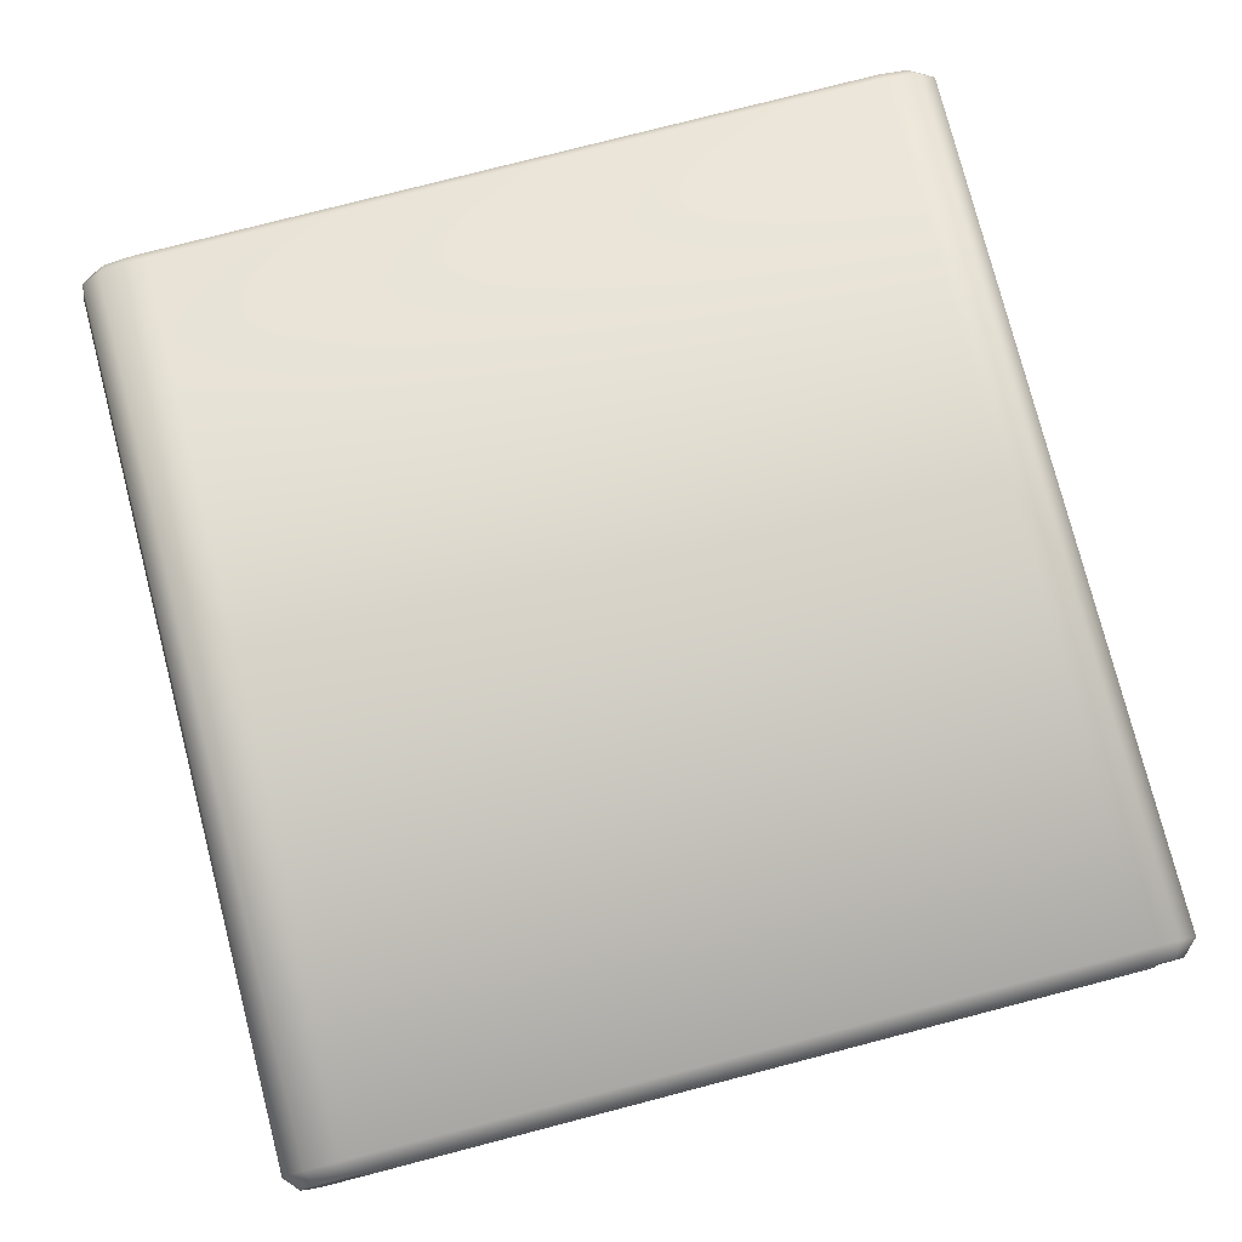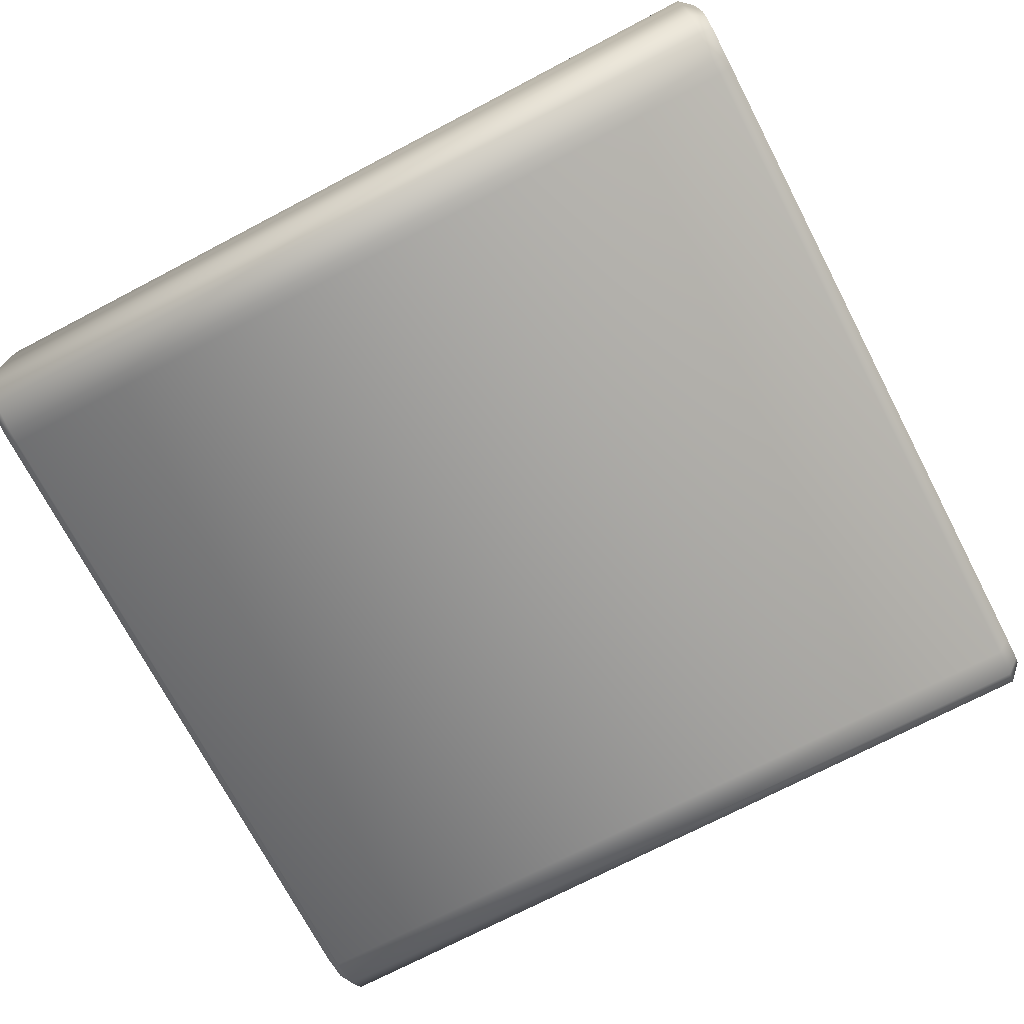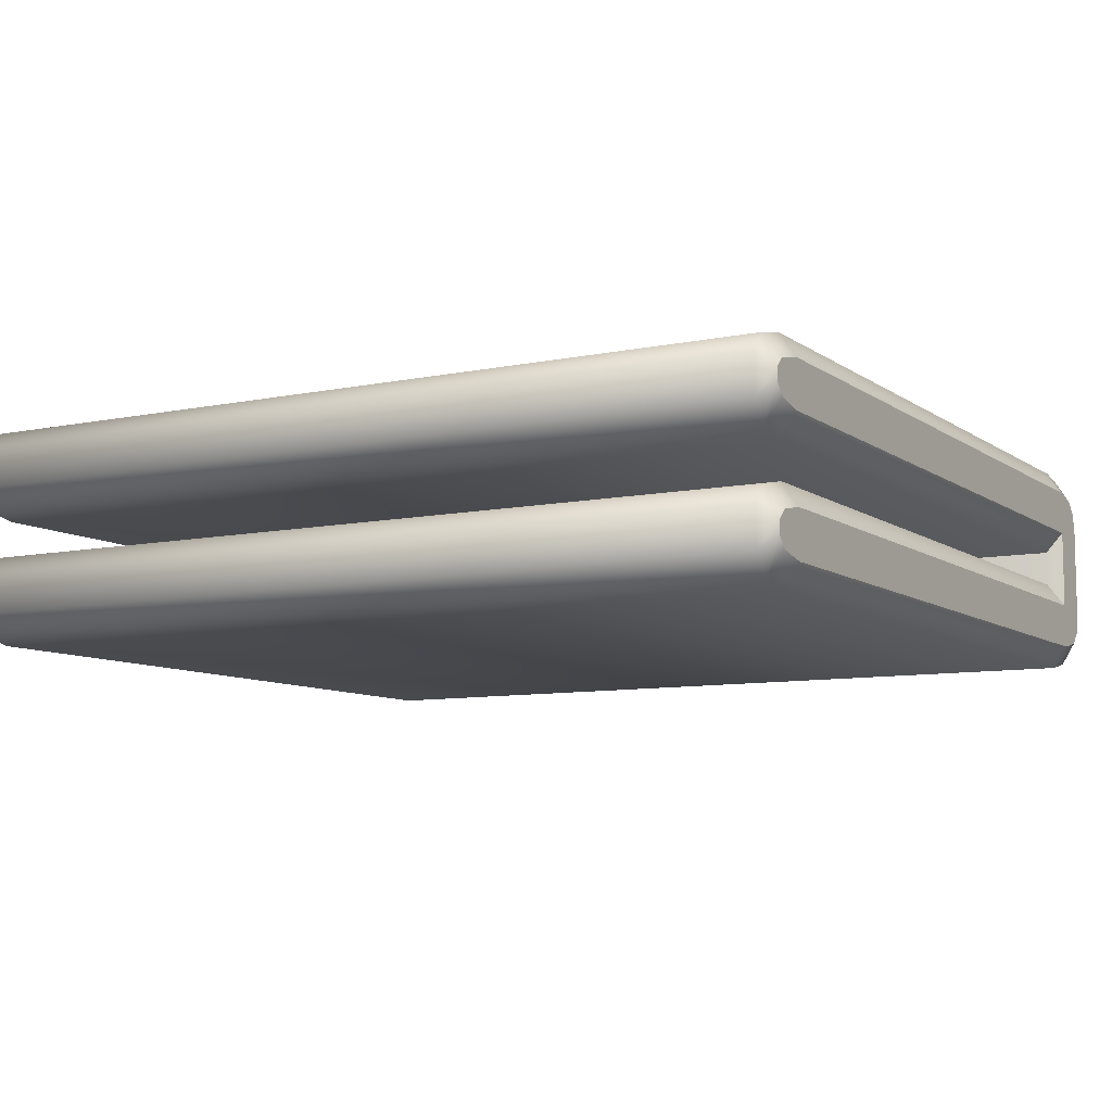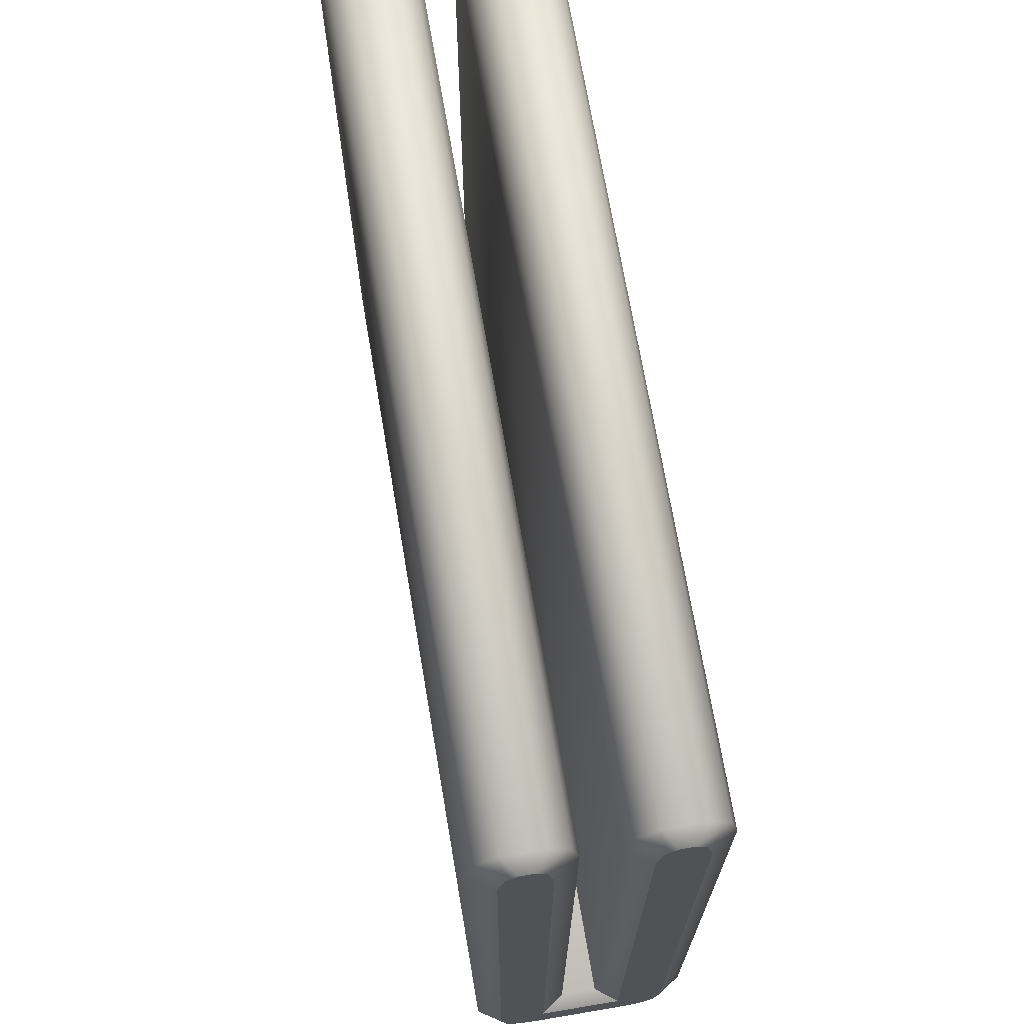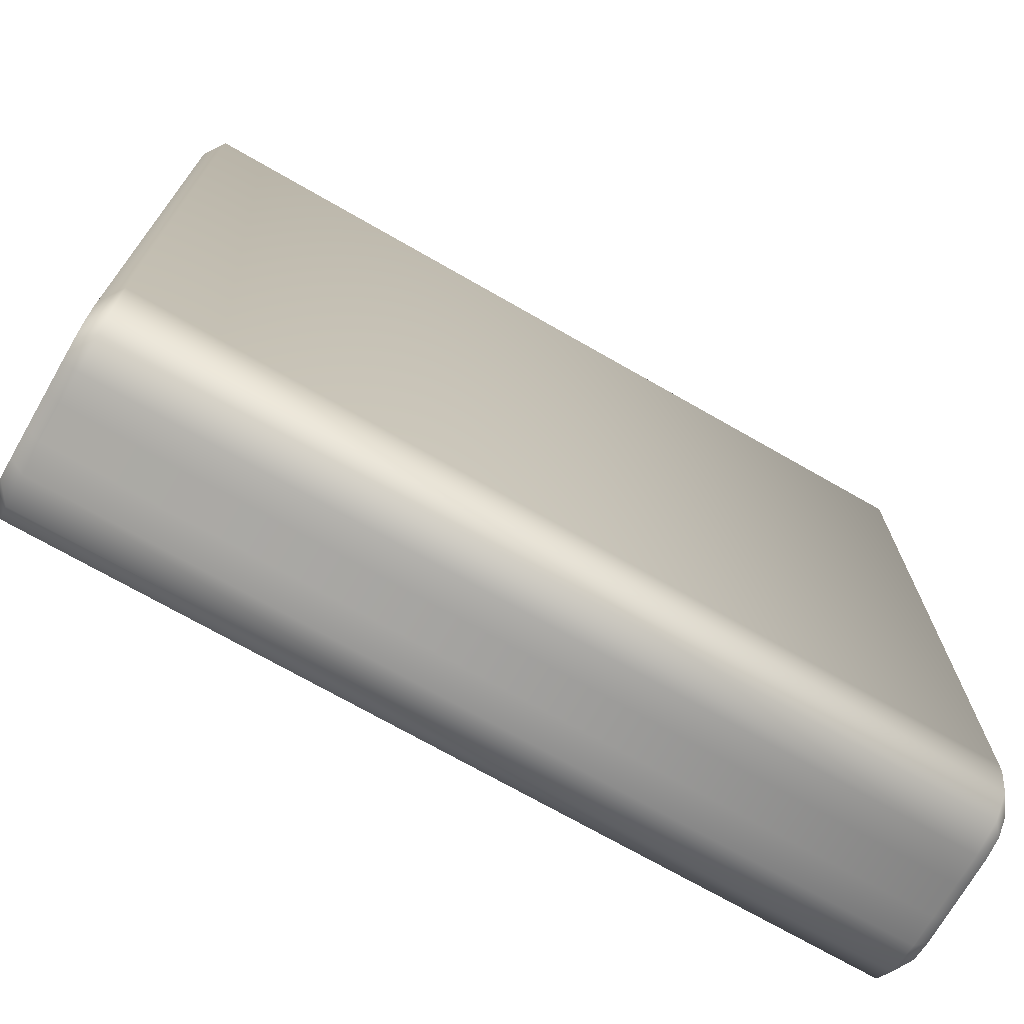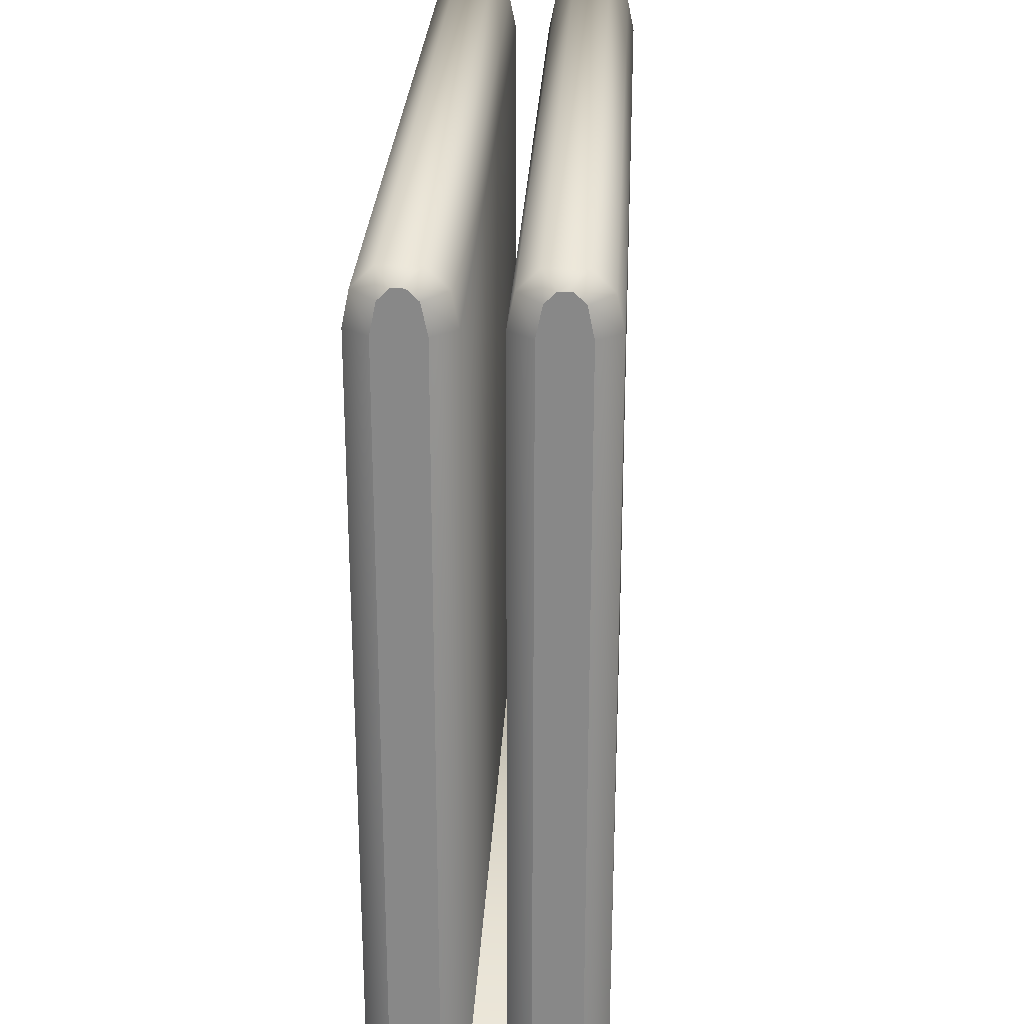
<metadata>
{"format":"obj","ext":"obj","renderer":"f3d","projection":"perspective","resolution":1024,"background":"white","views":[{"elev":78.2,"azim":75.5,"up":"+Z"},{"elev":-72.7,"azim":27.6,"up":"+Z"},{"elev":-8.6,"azim":-150.4,"up":"+Z"},{"elev":70.2,"azim":80.4,"up":"+Y"},{"elev":-72.0,"azim":150.2,"up":"+Y"},{"elev":26.8,"azim":93.0,"up":"+Y"}]}
</metadata>
<code>
g newspaper
v 17.44 15.19 0.7306
v -17.44 -14.34 0.7306
v 17.44 -14.34 0.7306
v -17.44 15.19 0.7306
v 17.44 16.51 1.002
v -17.44 16.51 1.002
v 18.05 -16.08 3.289
v 18.05 -16.78 1.865
v 18.05 -16.61 2.746
v 18.05 -16.78 0.7306
v 18.05 -16.61 -2.746
v 18.05 -16.78 -0.7306
v 18.05 -16.78 -1.865
v 18.05 -14.87 -1.662
v 18.05 -14.87 1.662
v 18.05 16.78 -2.353
v 18.05 15.16 -1.662
v 18.05 16.34 -1.905
v 18.05 -14.34 -3.532
v 18.05 -14.89 -3.532
v 18.05 -16.08 -3.289
v 18.05 16.34 -3.289
v 18.05 15.16 -3.532
v 18.05 16.78 -2.841
v 18.05 16.78 2.841
v 18.05 16.34 1.905
v 18.05 15.16 1.662
v 18.05 16.78 2.353
v 18.05 15.16 3.532
v 18.05 16.34 3.289
v 18.05 -14.34 3.532
v 18.05 -14.89 3.532
v 17.44 15.19 -0.7306
v 18.05 -14.87 -1.662
v 17.44 -14.34 -0.7306
v 18.05 15.16 -1.662
v 17.44 16.51 -1.002
v 18.05 16.34 -1.905
v 17.44 17.31 -1.816
v 18.05 16.78 -2.353
v 17.44 17.31 -3.378
v 18.05 16.78 -2.841
v 17.44 16.51 -4.192
v 18.05 16.34 -3.289
v 17.44 15.19 -4.463
v 18.05 15.16 -3.532
v 17.44 -14.34 -4.463
v 18.05 -14.34 -3.532
v 17.44 -14.92 -4.463
v 18.05 -14.89 -3.532
v 17.44 -16.25 -4.192
v 18.05 -16.08 -3.289
v 17.44 -17.04 -3.378
v 18.05 -16.61 -2.746
v 17.44 -17.31 -2.022
v 18.05 -16.78 -1.865
v 17.44 -17.31 -0.7306
v 18.05 -16.78 -0.7306
v 17.44 -17.31 0.7306
v 18.05 -16.78 0.7306
v 17.44 -17.31 2.022
v 18.05 -16.78 1.865
v 17.44 -17.04 3.378
v 18.05 -16.61 2.746
v 17.44 -16.25 4.192
v 18.05 -16.08 3.289
v 17.44 -14.92 4.463
v 18.05 -14.89 3.532
v 17.44 -14.34 4.463
v 18.05 -14.34 3.532
v 17.44 15.19 4.463
v 18.05 15.16 3.532
v 17.44 16.51 4.192
v 18.05 16.34 3.289
v 17.44 17.31 3.378
v 18.05 16.78 2.841
v 17.44 17.31 1.816
v 18.05 16.78 2.353
v 17.44 16.51 1.002
v 18.05 16.34 1.905
v 17.44 15.19 0.7306
v 18.05 15.16 1.662
v 17.44 -14.34 0.7306
v 18.05 -14.87 1.662
v 17.44 -14.34 -0.7306
v 18.05 -14.87 1.662
v 17.44 -14.34 0.7306
v 18.05 -14.87 -1.662
v 17.44 -14.34 0.7306
v -17.44 -14.34 -0.7306
v 17.44 -14.34 -0.7306
v -17.44 -14.34 0.7306
v -17.44 15.19 -0.7306
v 17.44 -14.34 -0.7306
v -17.44 -14.34 -0.7306
v 17.44 15.19 -0.7306
v 17.44 16.51 -1.002
v -17.44 16.51 -1.002
v 17.44 16.51 1.002
v -17.44 17.31 1.816
v -17.44 16.51 1.002
v 17.44 17.31 1.816
v 17.44 17.31 3.378
v -17.44 17.31 3.378
v 17.44 16.51 4.192
v -17.44 16.51 4.192
v 17.44 15.19 4.463
v -17.44 15.19 4.463
v -17.44 -14.34 4.463
v 17.44 -14.34 4.463
v 17.44 -14.92 4.463
v -17.44 -14.92 4.463
v 17.44 -16.25 4.192
v -17.44 -16.25 4.192
v -17.44 -17.04 3.378
v 17.44 -17.04 3.378
v -17.44 -17.31 2.022
v 17.44 -17.31 2.022
v 17.44 -17.31 0.7306
v -17.44 -17.31 0.7306
v -17.44 -17.31 -0.7306
v 17.44 -17.31 -0.7306
v -17.44 -17.31 -2.022
v 17.44 -17.31 -2.022
v 17.44 -17.04 -3.378
v -17.44 -17.04 -3.378
v 17.44 -16.25 -4.192
v -17.44 -16.25 -4.192
v 17.44 -14.92 -4.463
v -17.44 -14.92 -4.463
v -17.44 -14.34 -4.463
v 17.44 -14.34 -4.463
v -17.44 15.19 -4.463
v 17.44 15.19 -4.463
v 17.44 16.51 -4.192
v -17.44 16.51 -4.192
v -17.44 17.31 -3.378
v 17.44 17.31 -3.378
v 17.44 17.31 -1.816
v -17.44 17.31 -1.816
v 17.44 16.51 -1.002
v -17.44 16.51 -1.002
v -18.05 15.16 3.532
v -18.05 16.78 2.841
v -18.05 16.34 3.289
v -18.05 -16.08 3.289
v -18.05 -14.34 3.532
v -18.05 -14.89 3.532
v -18.05 -14.87 1.662
v -18.05 16.34 1.905
v -18.05 16.78 2.353
v -18.05 15.16 1.662
v -18.05 -14.87 -1.662
v -18.05 -16.61 -2.746
v -18.05 16.78 -2.353
v -18.05 15.16 -1.662
v -18.05 16.34 -1.905
v -18.05 -16.78 0.7306
v -18.05 -16.78 1.865
v -18.05 -16.61 2.746
v -18.05 -16.78 -0.7306
v -18.05 -16.78 -1.865
v -18.05 -14.34 -3.532
v -18.05 -14.89 -3.532
v -18.05 -16.08 -3.289
v -18.05 16.34 -3.289
v -18.05 16.78 -2.841
v -18.05 15.16 -3.532
v -18.05 -14.87 -1.662
v -17.44 15.19 -0.7306
v -17.44 -14.34 -0.7306
v -18.05 15.16 -1.662
v -17.44 16.51 -1.002
v -18.05 16.34 -1.905
v -17.44 17.31 -1.816
v -18.05 16.78 -2.353
v -17.44 17.31 -3.378
v -18.05 16.78 -2.841
v -17.44 16.51 -4.192
v -18.05 16.34 -3.289
v -17.44 15.19 -4.463
v -18.05 15.16 -3.532
v -17.44 -14.34 -4.463
v -18.05 -14.34 -3.532
v -17.44 -14.92 -4.463
v -18.05 -14.89 -3.532
v -17.44 -16.25 -4.192
v -18.05 -16.08 -3.289
v -17.44 -17.04 -3.378
v -18.05 -16.61 -2.746
v -17.44 -17.31 -2.022
v -18.05 -16.78 -1.865
v -17.44 -17.31 -0.7306
v -18.05 -16.78 -0.7306
v -17.44 -17.31 0.7306
v -18.05 -16.78 0.7306
v -17.44 -17.31 2.022
v -18.05 -16.78 1.865
v -17.44 -17.04 3.378
v -18.05 -16.61 2.746
v -17.44 -16.25 4.192
v -18.05 -16.08 3.289
v -17.44 -14.92 4.463
v -18.05 -14.89 3.532
v -17.44 -14.34 4.463
v -18.05 -14.34 3.532
v -17.44 15.19 4.463
v -18.05 15.16 3.532
v -17.44 16.51 4.192
v -18.05 16.34 3.289
v -17.44 17.31 3.378
v -18.05 16.78 2.841
v -17.44 17.31 1.816
v -18.05 16.78 2.353
v -17.44 16.51 1.002
v -18.05 16.34 1.905
v -17.44 15.19 0.7306
v -18.05 15.16 1.662
v -17.44 -14.34 0.7306
v -18.05 -14.87 1.662
v -17.44 -14.34 -0.7306
v -18.05 -14.87 1.662
v -18.05 -14.87 -1.662
v -17.44 -14.34 0.7306
g newspaper_0
f 3 2 1
f 4 1 2
f 1 4 5
f 6 5 4
f 9 8 7
f 8 10 7
f 10 11 7
f 12 11 10
f 13 11 12
f 11 14 7
f 14 15 7
f 16 14 11
f 17 14 16
f 18 17 16
f 19 16 11
f 20 19 11
f 21 20 11
f 22 16 19
f 23 22 19
f 24 16 22
f 15 25 7
f 26 25 15
f 27 26 15
f 28 25 26
f 25 29 7
f 30 29 25
f 29 31 7
f 7 31 32
f 35 34 33
f 36 33 34
f 33 36 37
f 38 37 36
f 37 38 39
f 40 39 38
f 39 40 41
f 42 41 40
f 41 42 43
f 44 43 42
f 43 44 45
f 46 45 44
f 45 46 47
f 48 47 46
f 47 48 49
f 50 49 48
f 49 50 51
f 52 51 50
f 51 52 53
f 54 53 52
f 53 54 55
f 56 55 54
f 55 56 57
f 58 57 56
f 57 58 59
f 60 59 58
f 59 60 61
f 62 61 60
f 61 62 63
f 64 63 62
f 63 64 65
f 66 65 64
f 65 66 67
f 68 67 66
f 67 68 69
f 70 69 68
f 69 70 71
f 72 71 70
f 71 72 73
f 74 73 72
f 73 74 75
f 76 75 74
f 75 76 77
f 78 77 76
f 77 78 79
f 80 79 78
f 79 80 81
f 82 81 80
f 81 82 83
f 84 83 82
f 87 86 85
f 88 85 86
f 91 90 89
f 92 89 90
f 95 94 93
f 96 93 94
f 96 97 93
f 98 93 97
f 101 100 99
f 102 99 100
f 102 100 103
f 104 103 100
f 103 104 105
f 106 105 104
f 105 106 107
f 108 107 106
f 108 109 107
f 110 107 109
f 110 109 111
f 112 111 109
f 111 112 113
f 114 113 112
f 114 115 113
f 116 113 115
f 115 117 116
f 118 116 117
f 118 117 119
f 120 119 117
f 120 121 119
f 122 119 121
f 121 123 122
f 124 122 123
f 124 123 125
f 126 125 123
f 125 126 127
f 128 127 126
f 127 128 129
f 130 129 128
f 130 131 129
f 132 129 131
f 131 133 132
f 134 132 133
f 134 133 135
f 136 135 133
f 136 137 135
f 138 135 137
f 138 137 139
f 140 139 137
f 139 140 141
f 142 141 140
f 145 144 143
f 144 146 143
f 143 146 147
f 147 146 148
f 149 146 144
f 150 149 144
f 151 150 144
f 152 149 150
f 153 146 149
f 154 146 153
f 155 154 153
f 156 155 153
f 157 155 156
f 158 146 154
f 159 146 158
f 160 146 159
f 161 158 154
f 162 161 154
f 163 154 155
f 164 154 163
f 165 154 164
f 166 163 155
f 167 166 155
f 168 163 166
f 171 170 169
f 172 169 170
f 170 173 172
f 174 172 173
f 173 175 174
f 176 174 175
f 175 177 176
f 178 176 177
f 177 179 178
f 180 178 179
f 179 181 180
f 182 180 181
f 181 183 182
f 184 182 183
f 183 185 184
f 186 184 185
f 185 187 186
f 188 186 187
f 187 189 188
f 190 188 189
f 189 191 190
f 192 190 191
f 191 193 192
f 194 192 193
f 193 195 194
f 196 194 195
f 195 197 196
f 198 196 197
f 197 199 198
f 200 198 199
f 199 201 200
f 202 200 201
f 201 203 202
f 204 202 203
f 203 205 204
f 206 204 205
f 205 207 206
f 208 206 207
f 207 209 208
f 210 208 209
f 209 211 210
f 212 210 211
f 211 213 212
f 214 212 213
f 213 215 214
f 216 214 215
f 215 217 216
f 218 216 217
f 217 219 218
f 220 218 219
f 223 222 221
f 224 221 222

</code>
